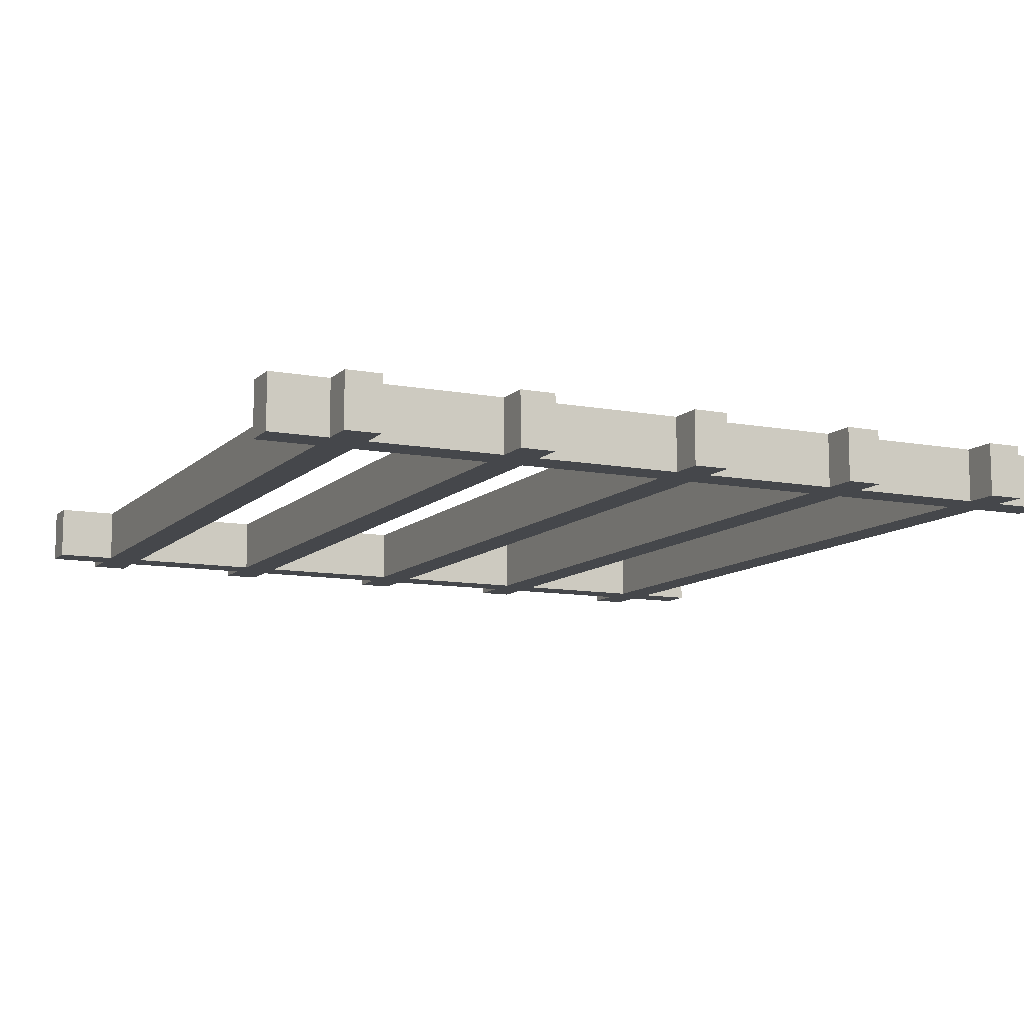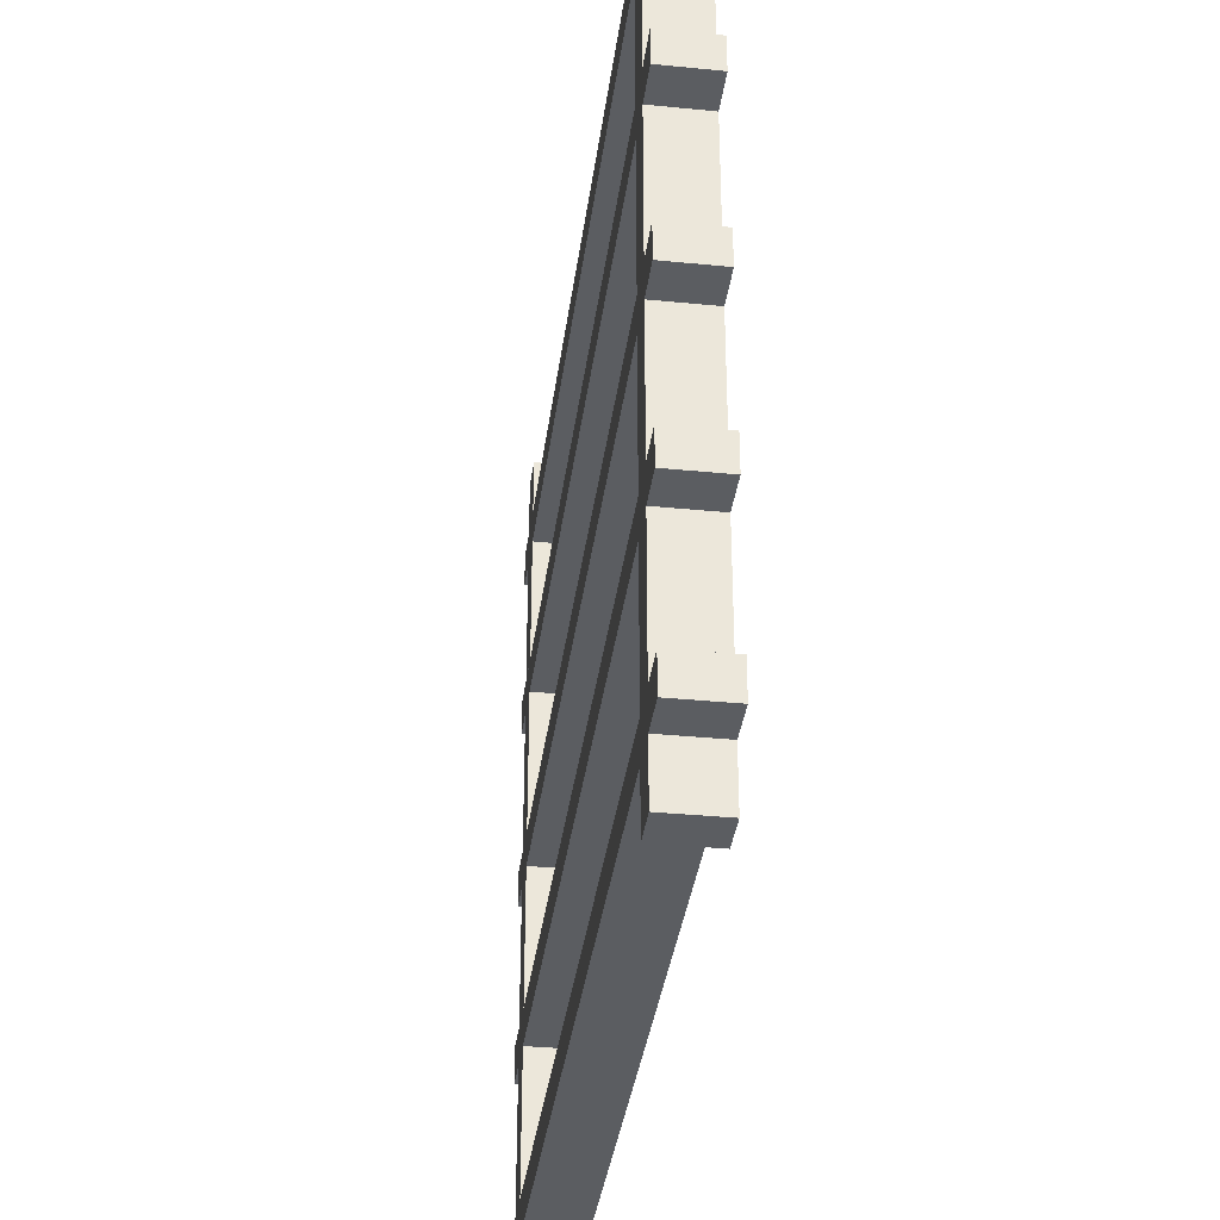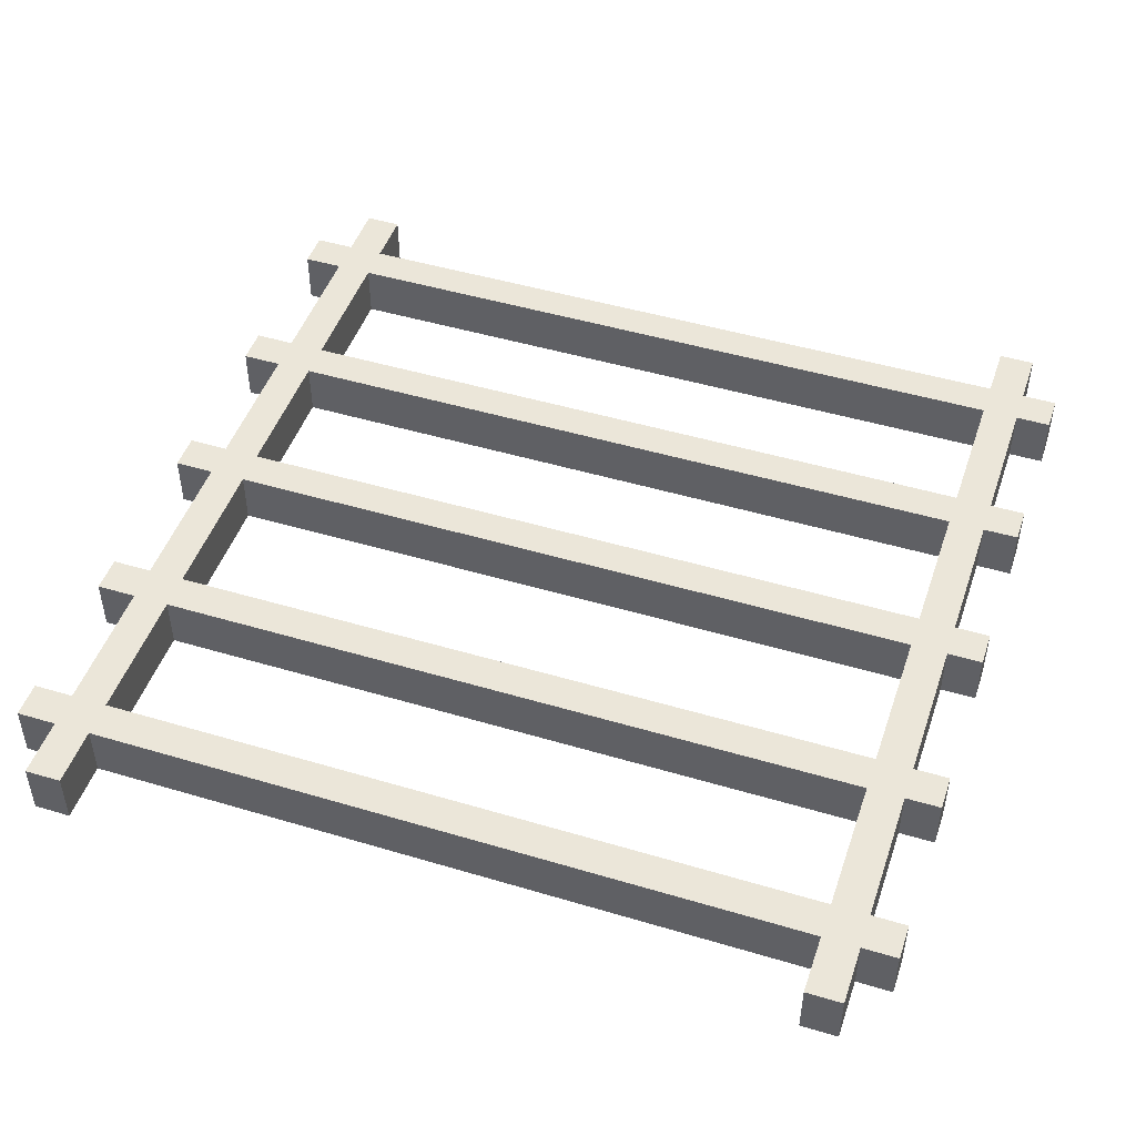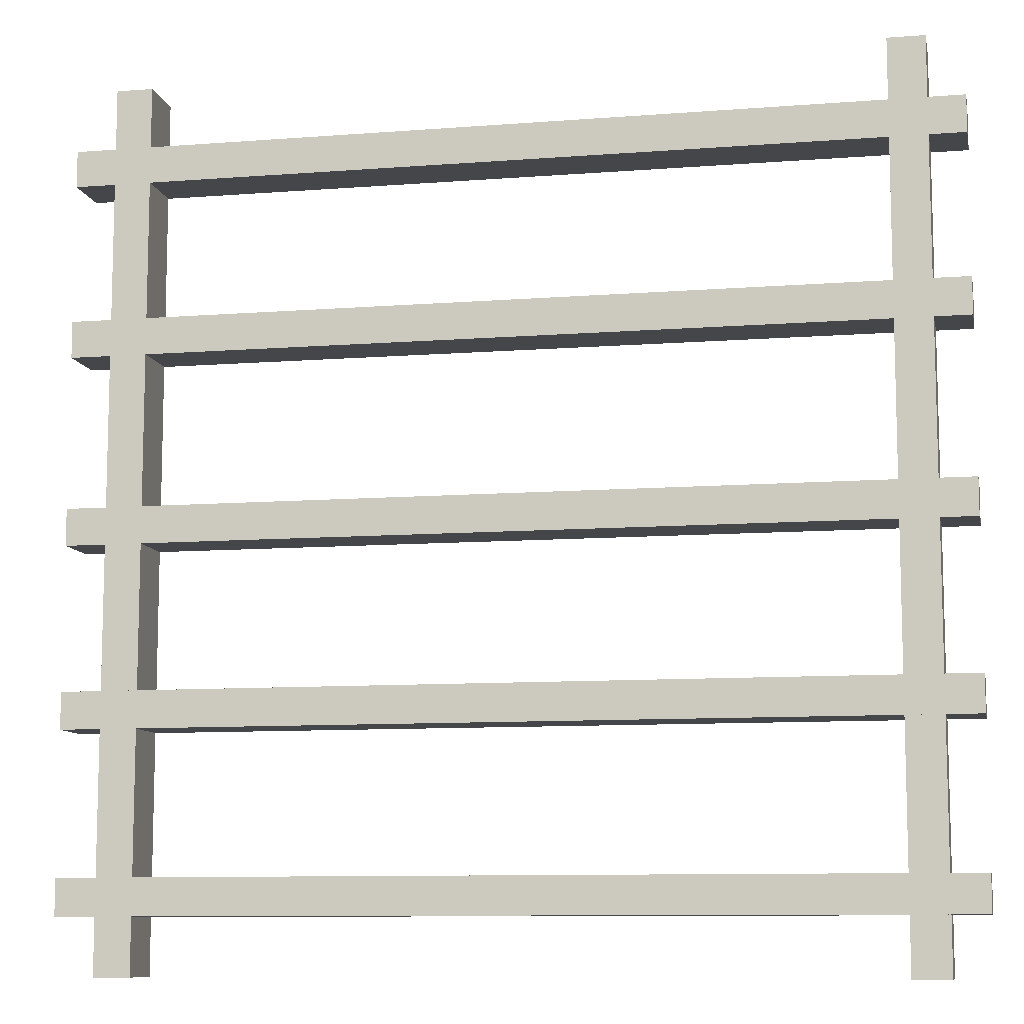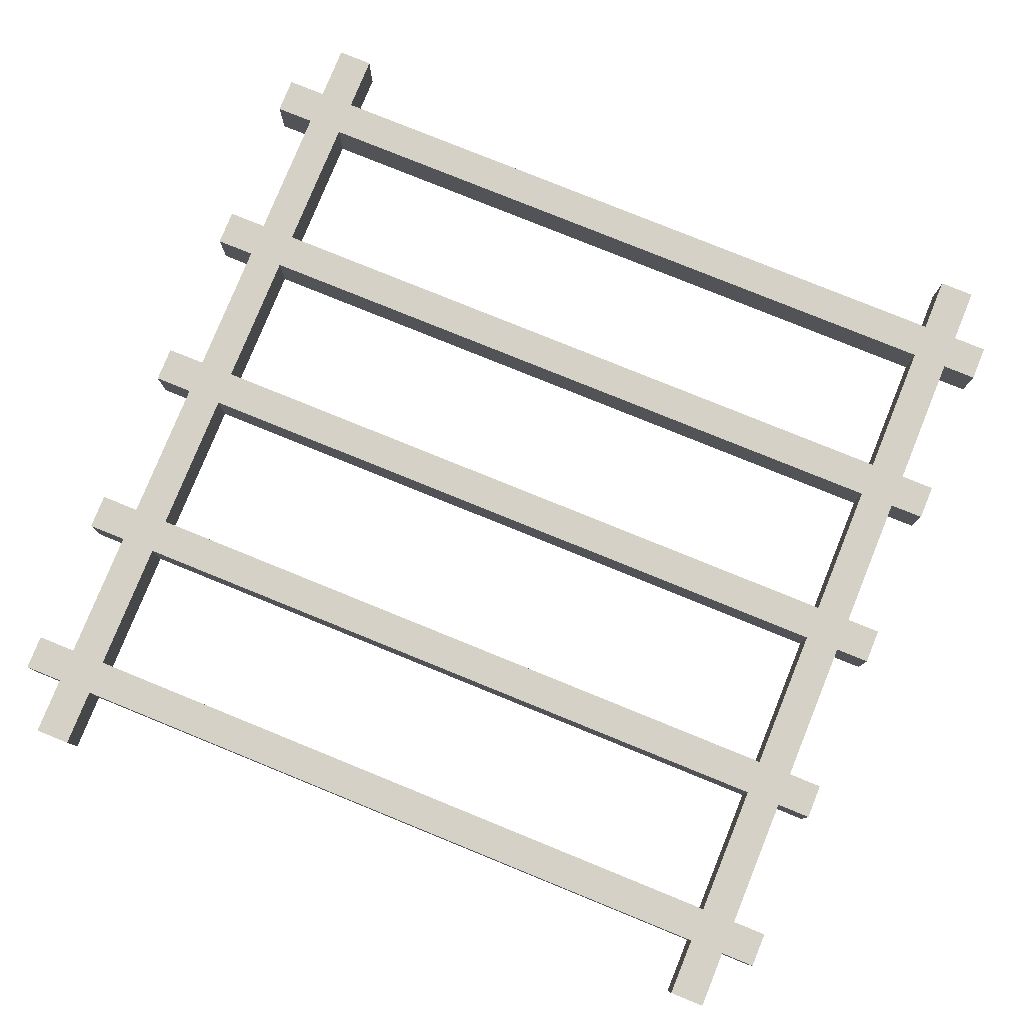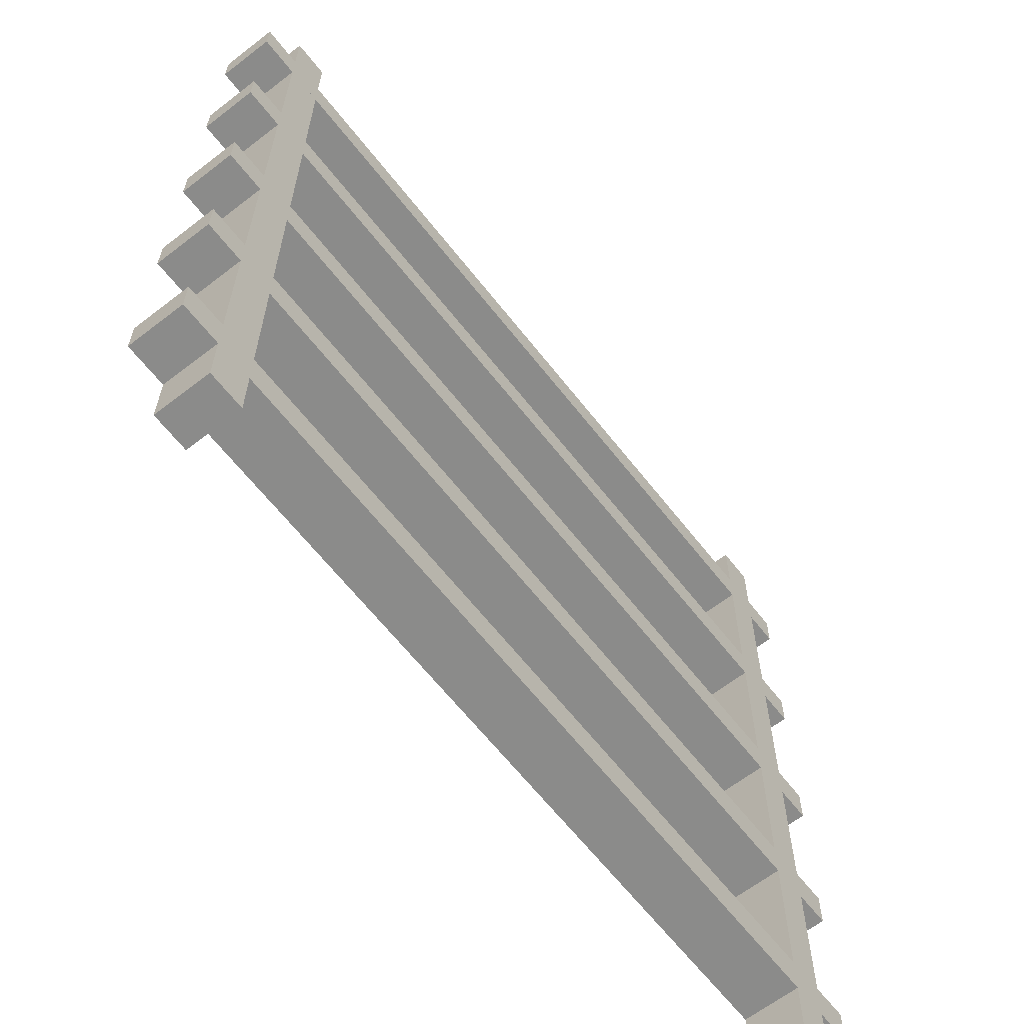
<metadata>
{"format":"obj","ext":"obj","renderer":"f3d","projection":"perspective","resolution":1024,"background":"white","views":[{"elev":-10.4,"azim":64.4,"up":"+Y"},{"elev":-35.7,"azim":-97.4,"up":"+Z"},{"elev":47.6,"azim":18.6,"up":"+Y"},{"elev":-9.8,"azim":11.4,"up":"+Z"},{"elev":79.2,"azim":22.1,"up":"+Y"},{"elev":-63.7,"azim":-52.0,"up":"+Z"}]}
</metadata>
<code>
o 立方体.004
v -3.17 -0.1912 1.381
v -3.17 -0.1912 1.131
v -3.17 0.1912 1.381
v 2.848 -0.1912 1.381
v 2.848 0.1912 1.381
v 2.848 -0.1912 1.131
v 2.848 0.1912 1.131
v -3.17 0.1912 1.131
v -2.642 -0.1912 3
v -2.642 0.1912 3
v -2.893 -0.1912 3
v -2.893 0.1912 3
v -2.642 -0.1912 -3
v -2.642 0.1912 -3
v -2.893 -0.1912 -3
v -2.893 0.1912 -3
v 2.603 -0.1912 3
v 2.352 -0.1912 3
v 2.603 0.1912 3
v 2.603 -0.1912 -3
v 2.603 0.1912 -3
v 2.352 -0.1912 -3
v 2.352 0.1912 -3
v 2.352 0.1912 3
v -3.17 -0.1912 2.583
v -3.17 -0.1912 2.332
v -3.17 0.1912 2.583
v 2.848 -0.1912 2.583
v 2.848 0.1912 2.583
v 2.848 -0.1912 2.332
v 2.848 0.1912 2.332
v -3.17 0.1912 2.332
v -3.17 -0.1912 0.09128
v -3.17 -0.1912 -0.1596
v -3.17 0.1912 0.09128
v 2.848 -0.1912 0.09128
v 2.848 0.1912 0.09128
v 2.848 -0.1912 -0.1596
v 2.848 0.1912 -0.1596
v -3.17 0.1912 -0.1596
v -3.17 -0.1912 -1.139
v -3.17 -0.1912 -1.39
v -3.17 0.1912 -1.139
v 2.848 -0.1912 -1.139
v 2.848 0.1912 -1.139
v 2.848 -0.1912 -1.39
v 2.848 0.1912 -1.39
v -3.17 0.1912 -1.39
v -3.17 -0.1912 -2.359
v -3.17 -0.1912 -2.61
v -3.17 0.1912 -2.359
v 2.848 -0.1912 -2.359
v 2.848 0.1912 -2.359
v 2.848 -0.1912 -2.61
v 2.848 0.1912 -2.61
v -3.17 0.1912 -2.61
f 6 1 2
f 3 2 1
f 5 3 1
f 6 4 1
f 5 1 4
f 8 6 2
f 8 7 6
f 7 4 6
f 8 3 5
f 3 8 2
f 8 5 7
f 7 5 4
f 10 11 9
f 12 15 11
f 16 13 15
f 14 9 13
f 15 9 11
f 12 14 16
f 10 12 11
f 12 16 15
f 16 14 13
f 14 10 9
f 15 13 9
f 12 10 14
f 22 17 18
f 19 18 17
f 21 19 17
f 22 20 17
f 21 17 20
f 24 22 18
f 24 23 22
f 23 20 22
f 24 19 21
f 19 24 18
f 24 21 23
f 23 21 20
f 30 25 26
f 27 26 25
f 29 27 25
f 30 28 25
f 29 25 28
f 32 30 26
f 32 31 30
f 31 28 30
f 32 27 29
f 27 32 26
f 32 29 31
f 31 29 28
f 38 33 34
f 35 34 33
f 37 35 33
f 38 36 33
f 37 33 36
f 40 38 34
f 40 39 38
f 39 36 38
f 40 35 37
f 35 40 34
f 40 37 39
f 39 37 36
f 46 41 42
f 43 42 41
f 45 43 41
f 46 44 41
f 45 41 44
f 48 46 42
f 48 47 46
f 47 44 46
f 48 43 45
f 43 48 42
f 48 45 47
f 47 45 44
f 54 49 50
f 51 50 49
f 53 51 49
f 54 52 49
f 53 49 52
f 56 54 50
f 56 55 54
f 55 52 54
f 56 51 53
f 51 56 50
f 56 53 55
f 55 53 52

</code>
